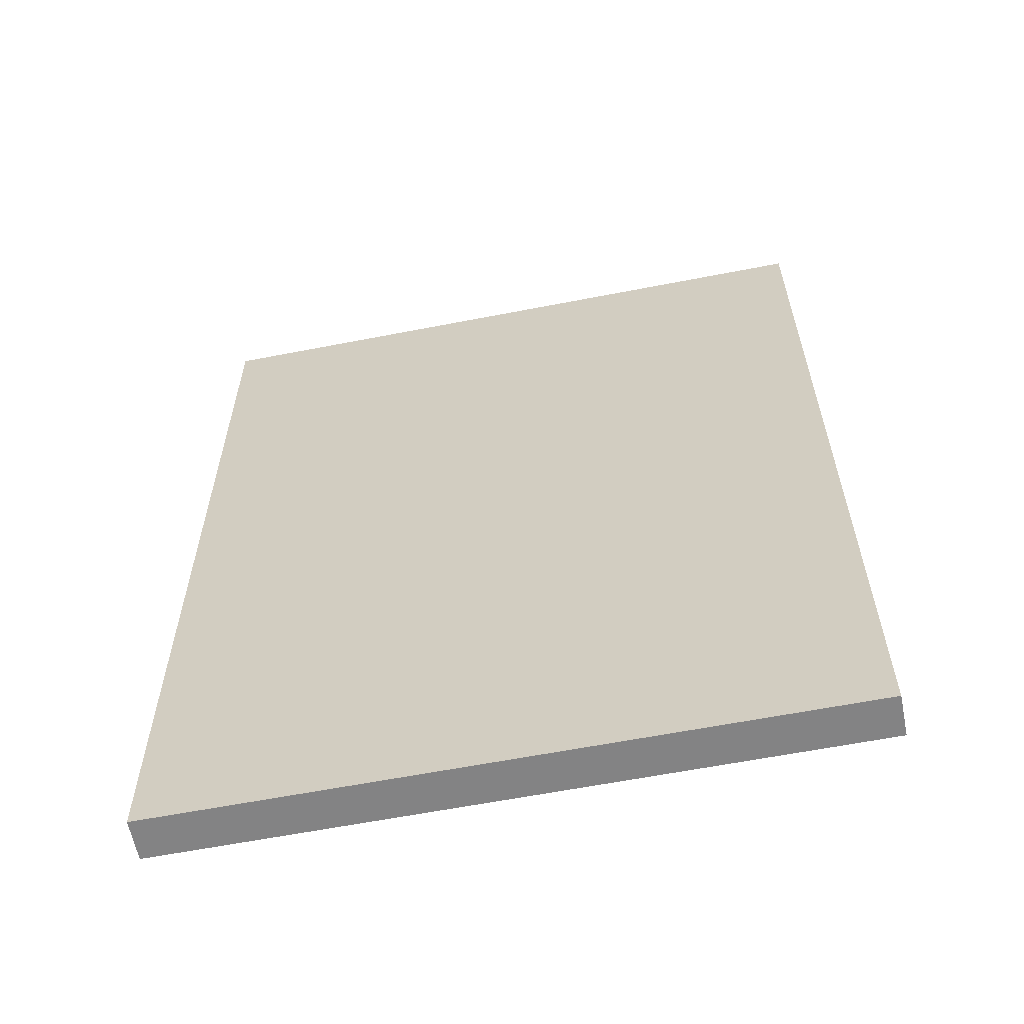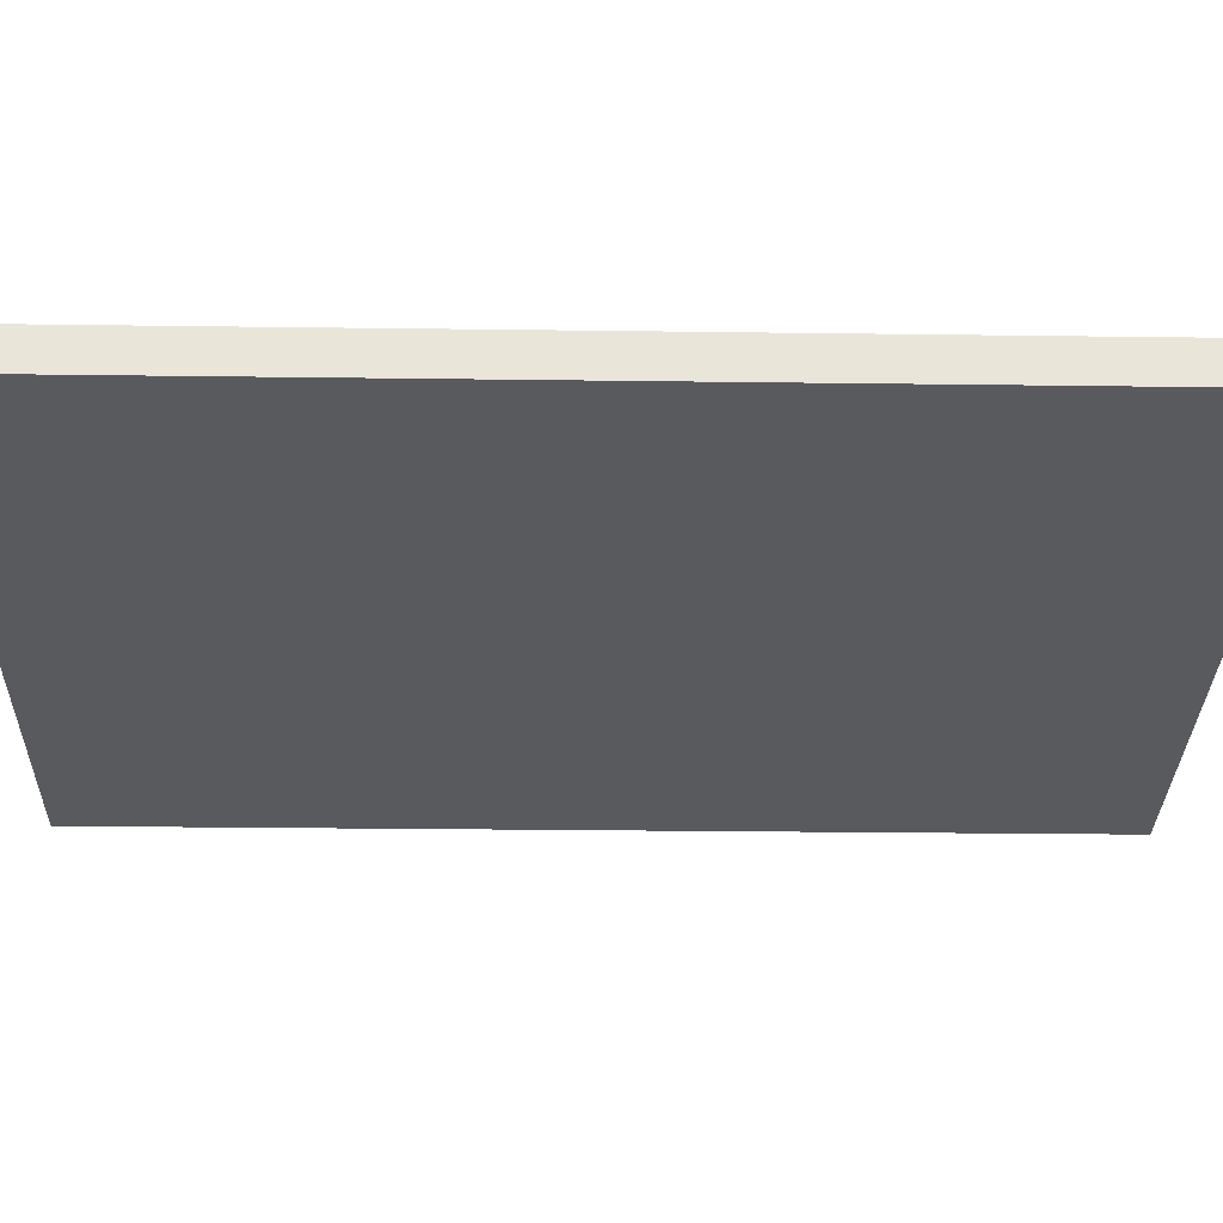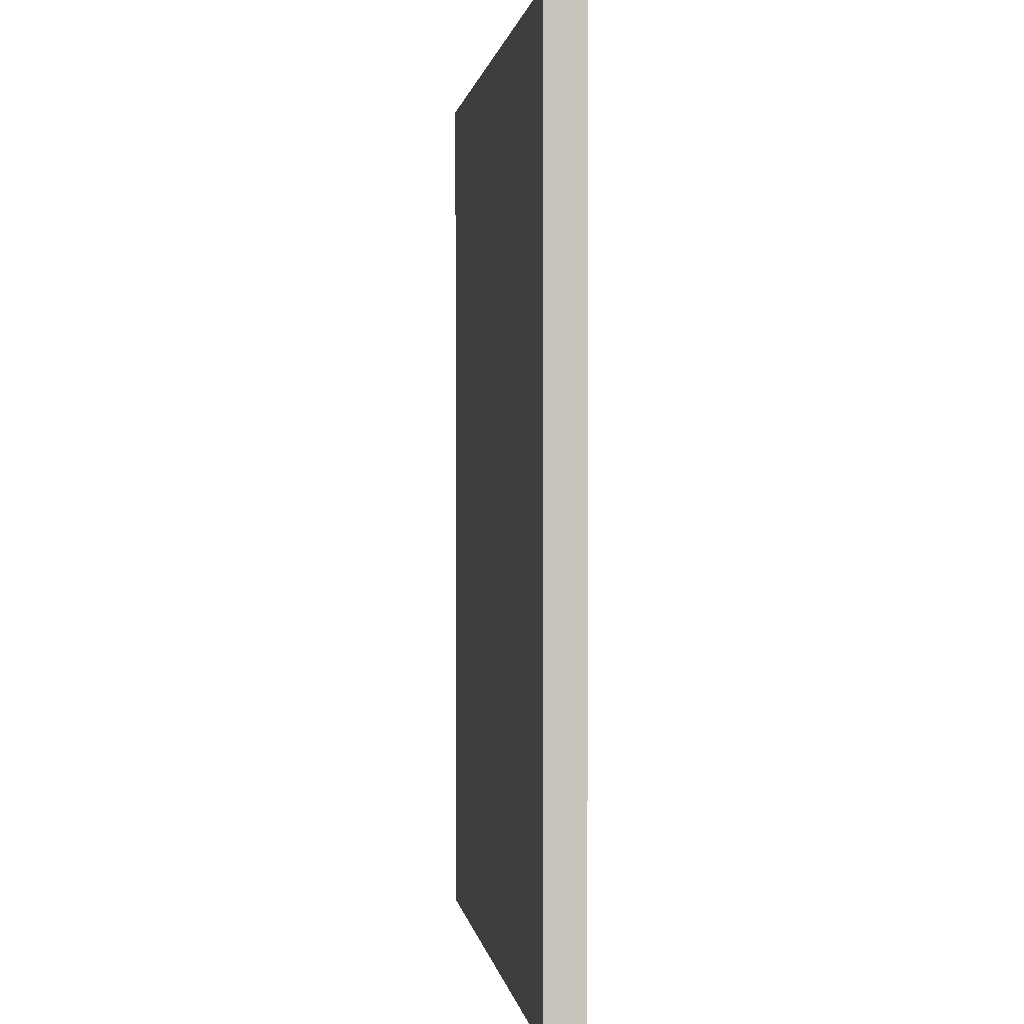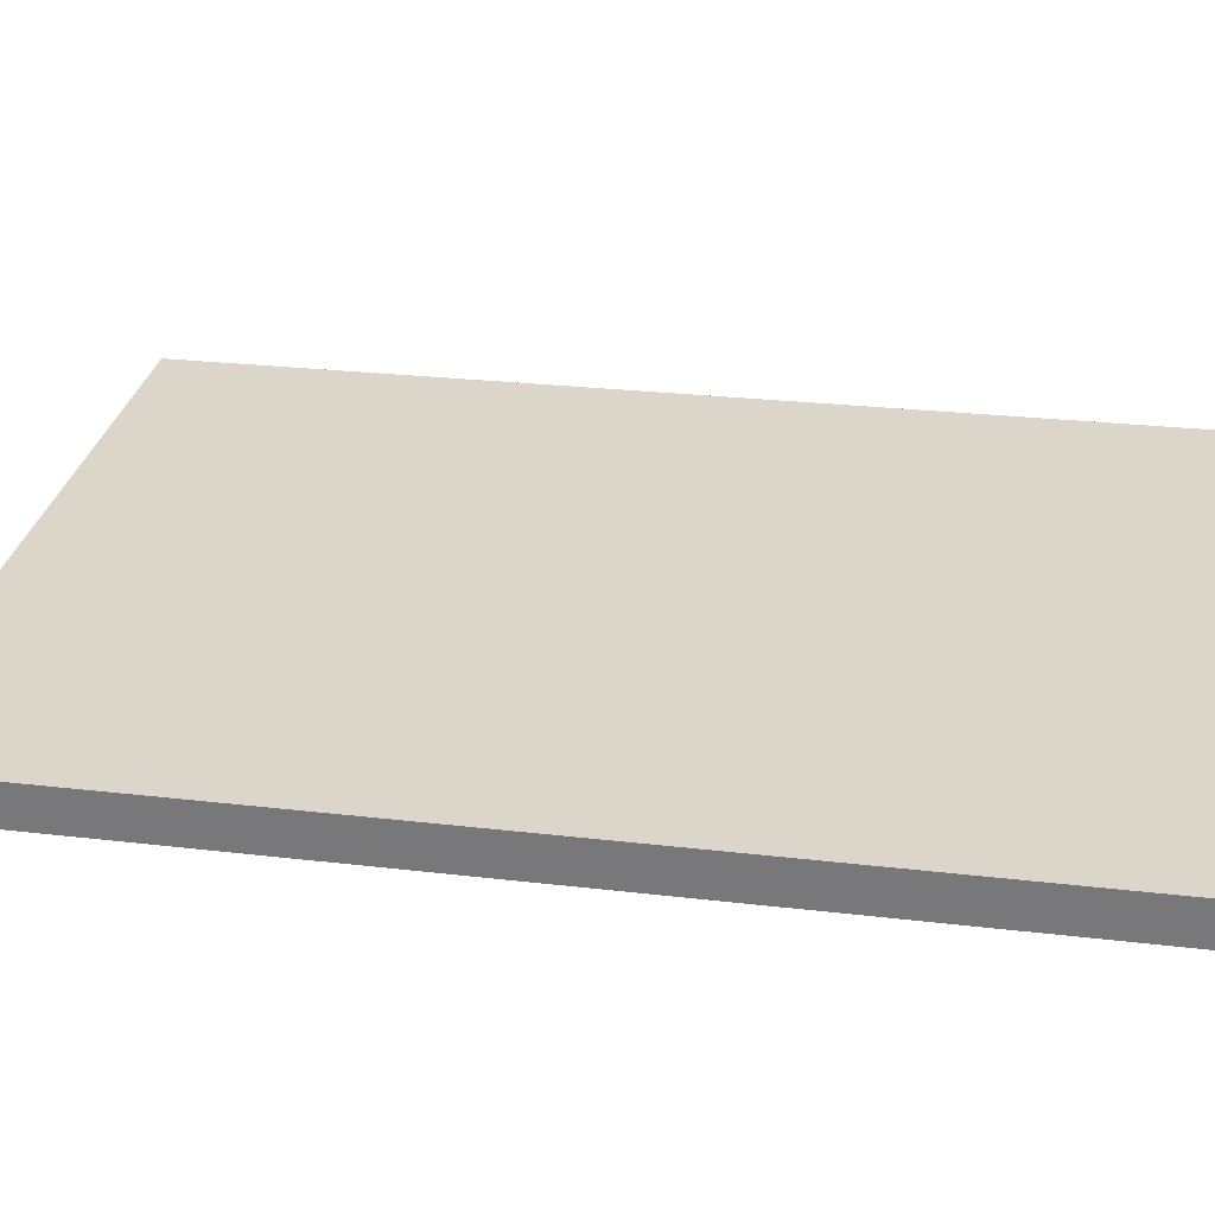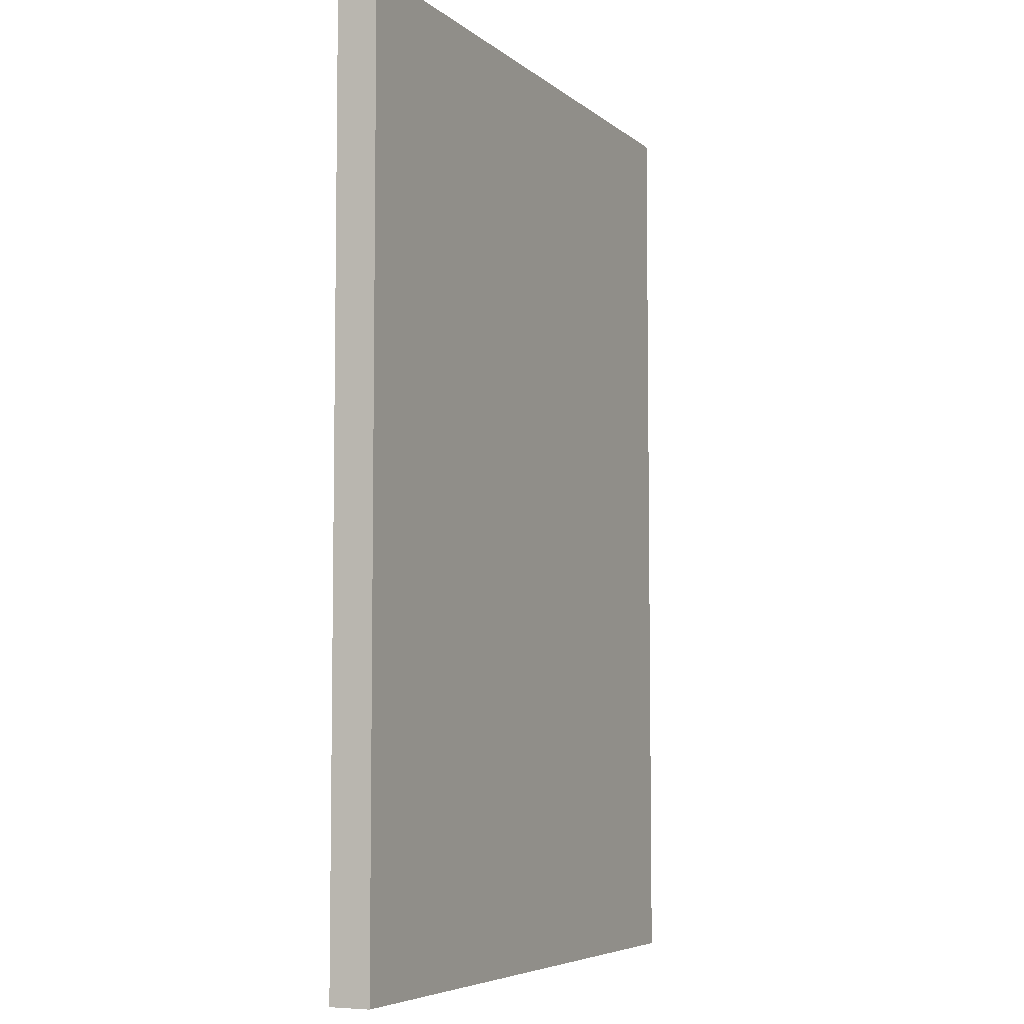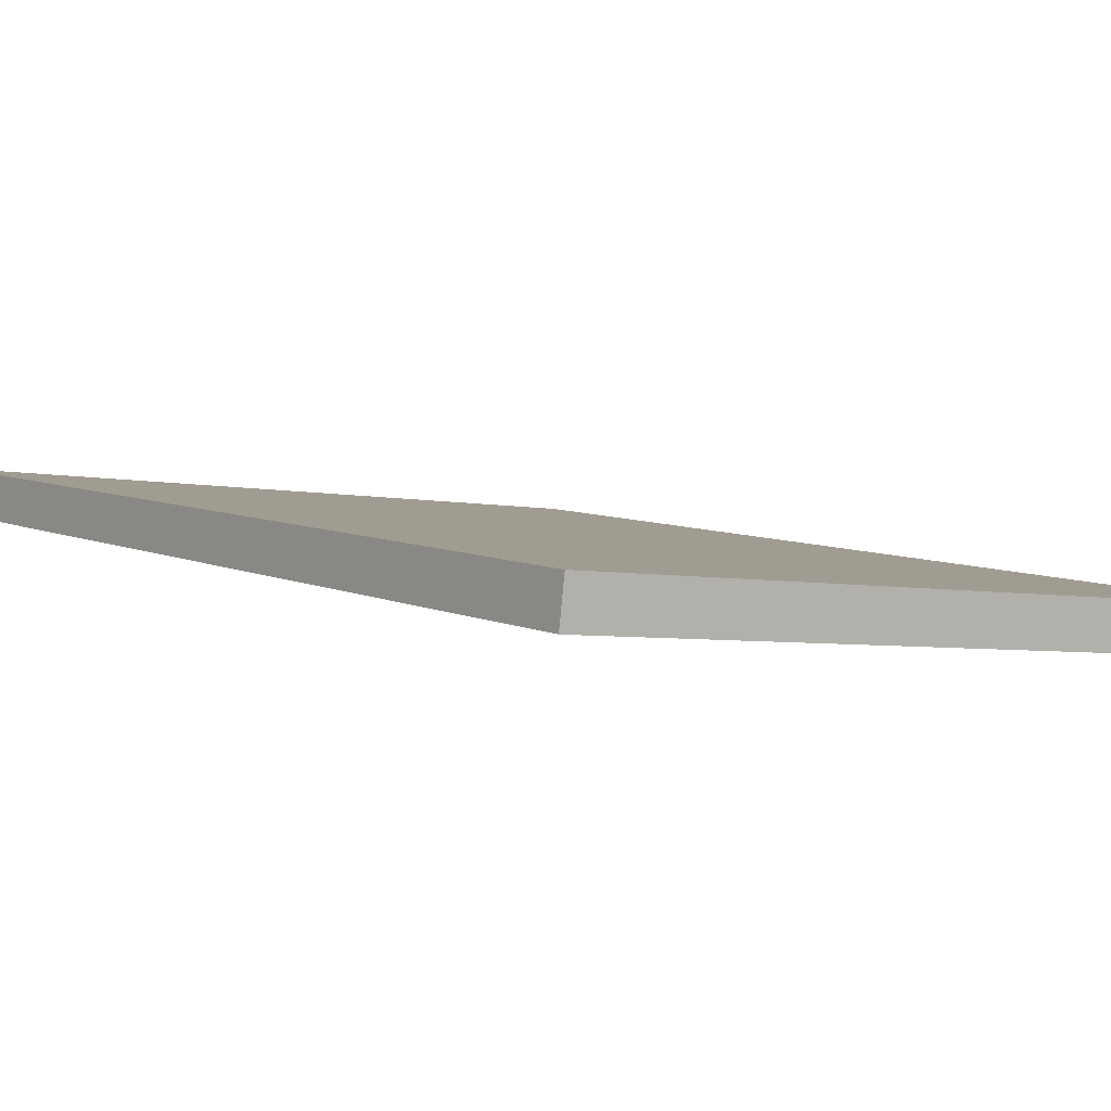
<metadata>
{"format":"obj","ext":"obj","renderer":"f3d","projection":"perspective","resolution":1024,"background":"white","views":[{"elev":-61.1,"azim":17.7,"up":"+Y"},{"elev":-24.1,"azim":-91.3,"up":"+Z"},{"elev":1.0,"azim":-91.7,"up":"+Y"},{"elev":23.9,"azim":101.4,"up":"+Z"},{"elev":-5.9,"azim":-58.2,"up":"+Y"},{"elev":6.6,"azim":-35.6,"up":"+Z"}]}
</metadata>
<code>
v  0.098 19.53 0.837
v  13.79 19.53 -1.554
v  0 19.53 1.196e-15
v  13.88 19.53 -0.718
v  13.8 19.53 -1.448
v  13.79 9.516e-17 -1.554
v  0 0 0
v  0.098 -5.125e-17 0.837
v  13.88 4.396e-17 -0.718
v  13.8 8.866e-17 -1.448
g defaultobject
f 1 2 3
f 2 1 4
f 2 4 5
f 6 3 2
f 3 6 7
f 7 1 3
f 1 7 8
f 8 4 1
f 4 8 9
f 5 6 2
f 6 5 4
f 6 4 10
f 10 4 9
f 10 7 6
f 7 10 8
f 8 10 9

</code>
